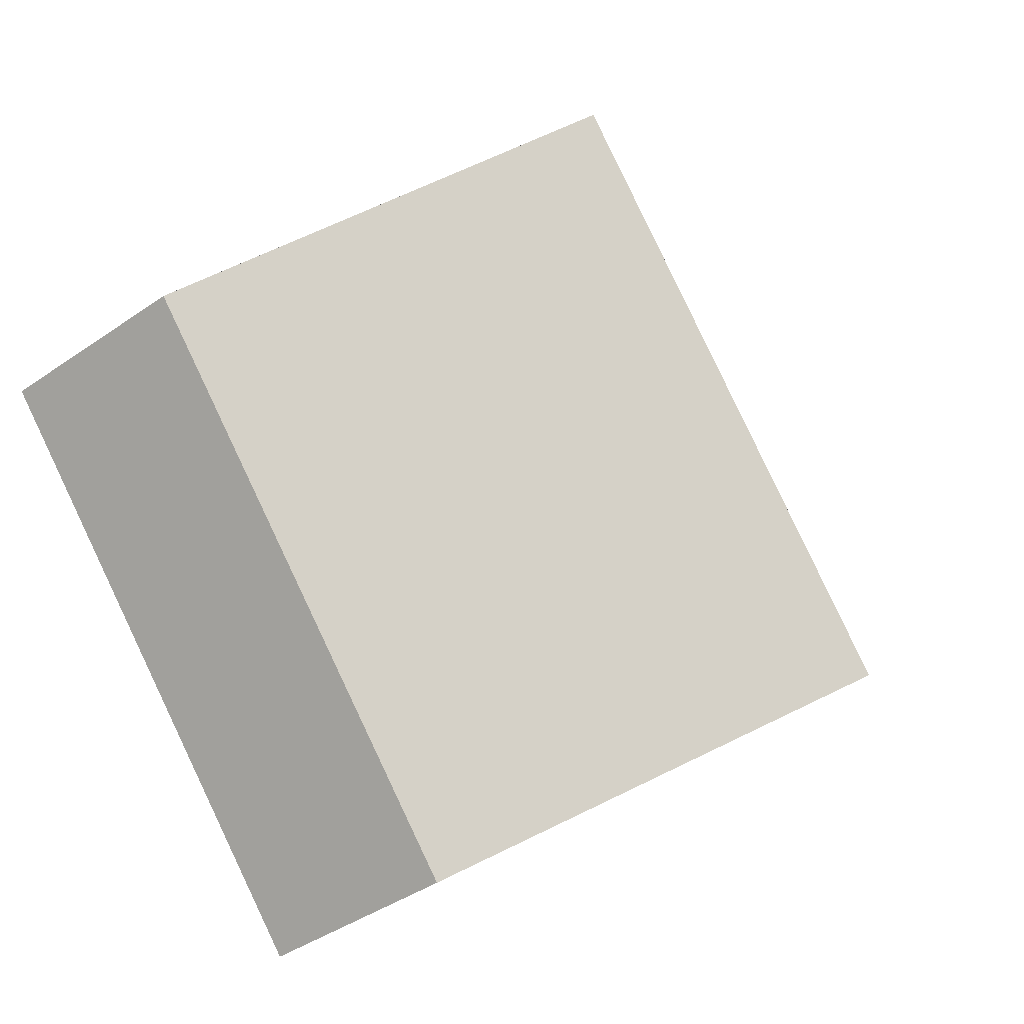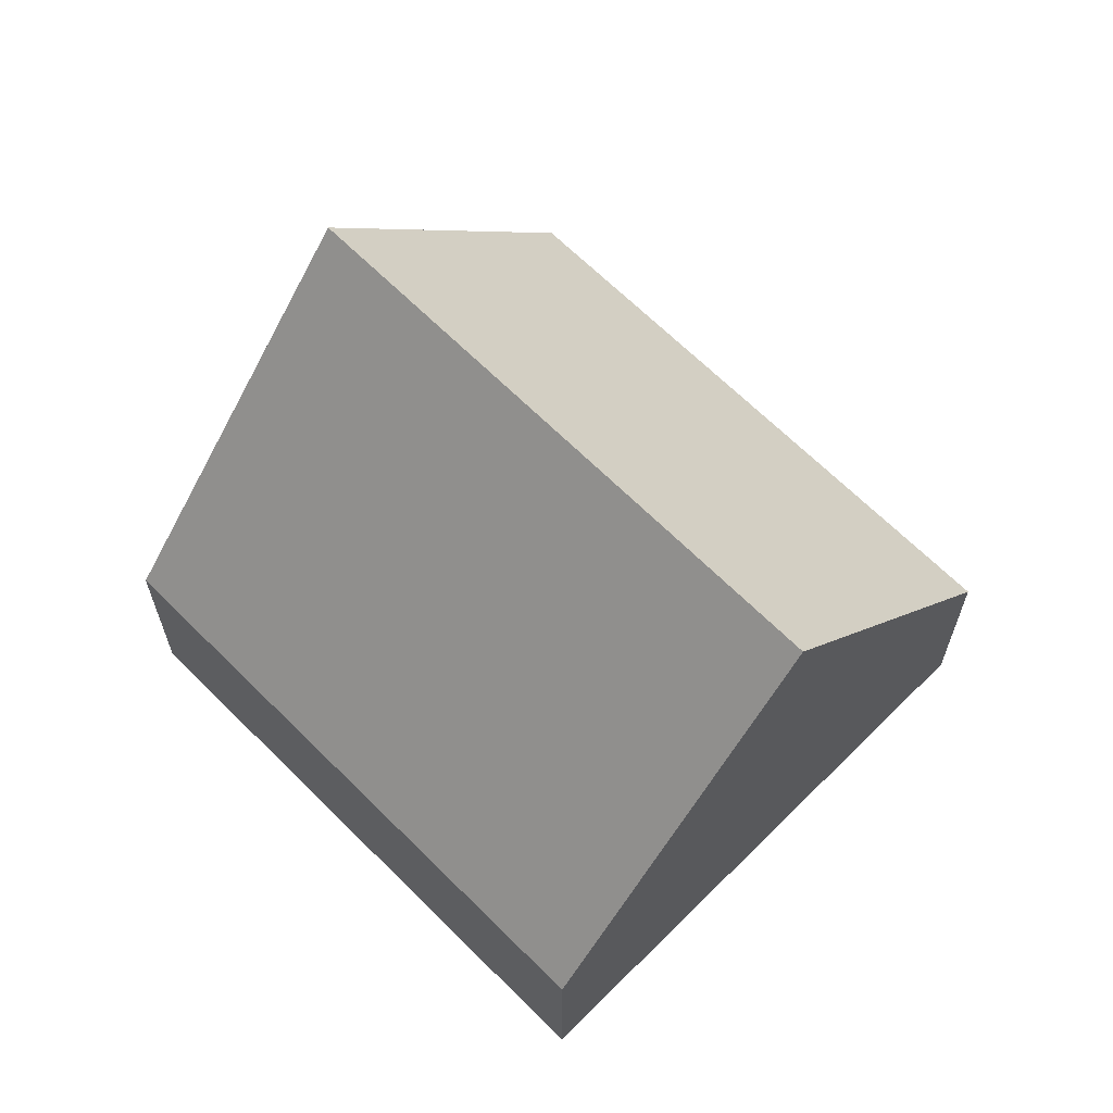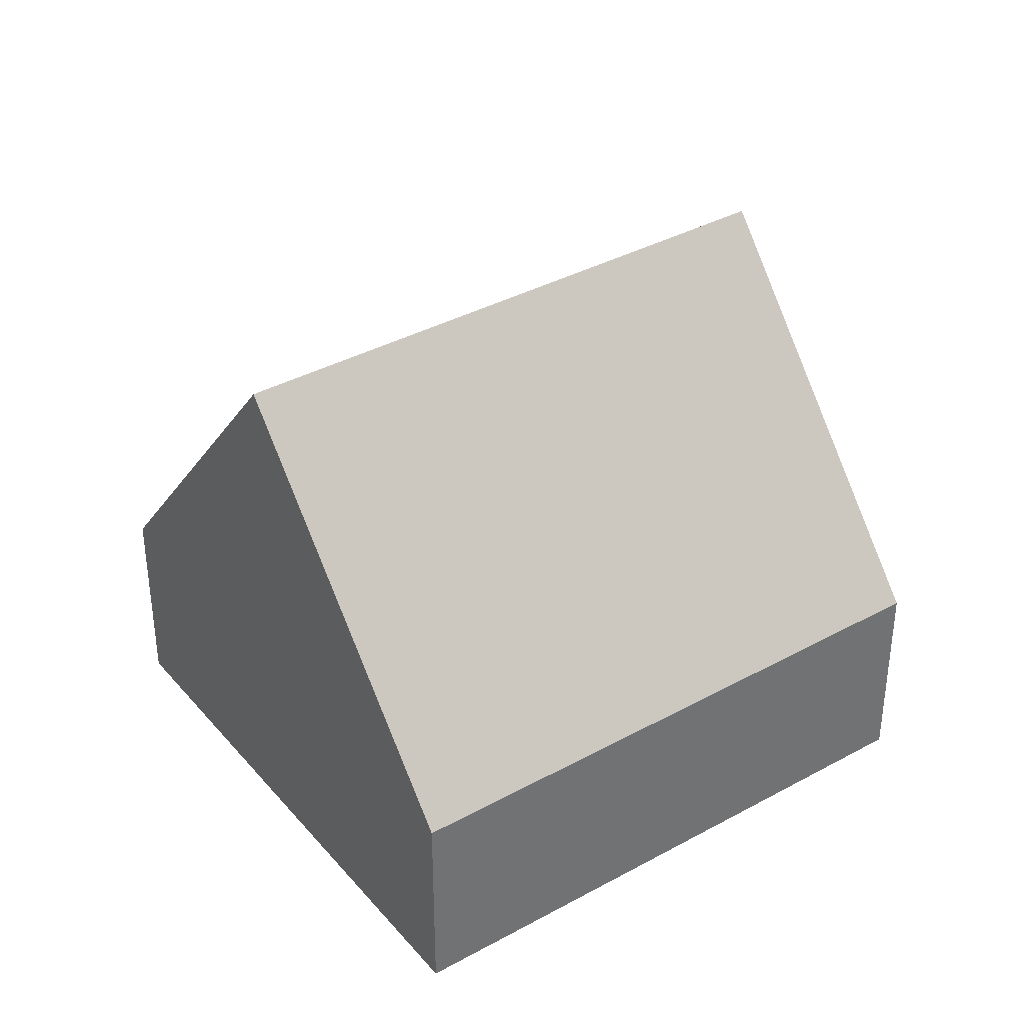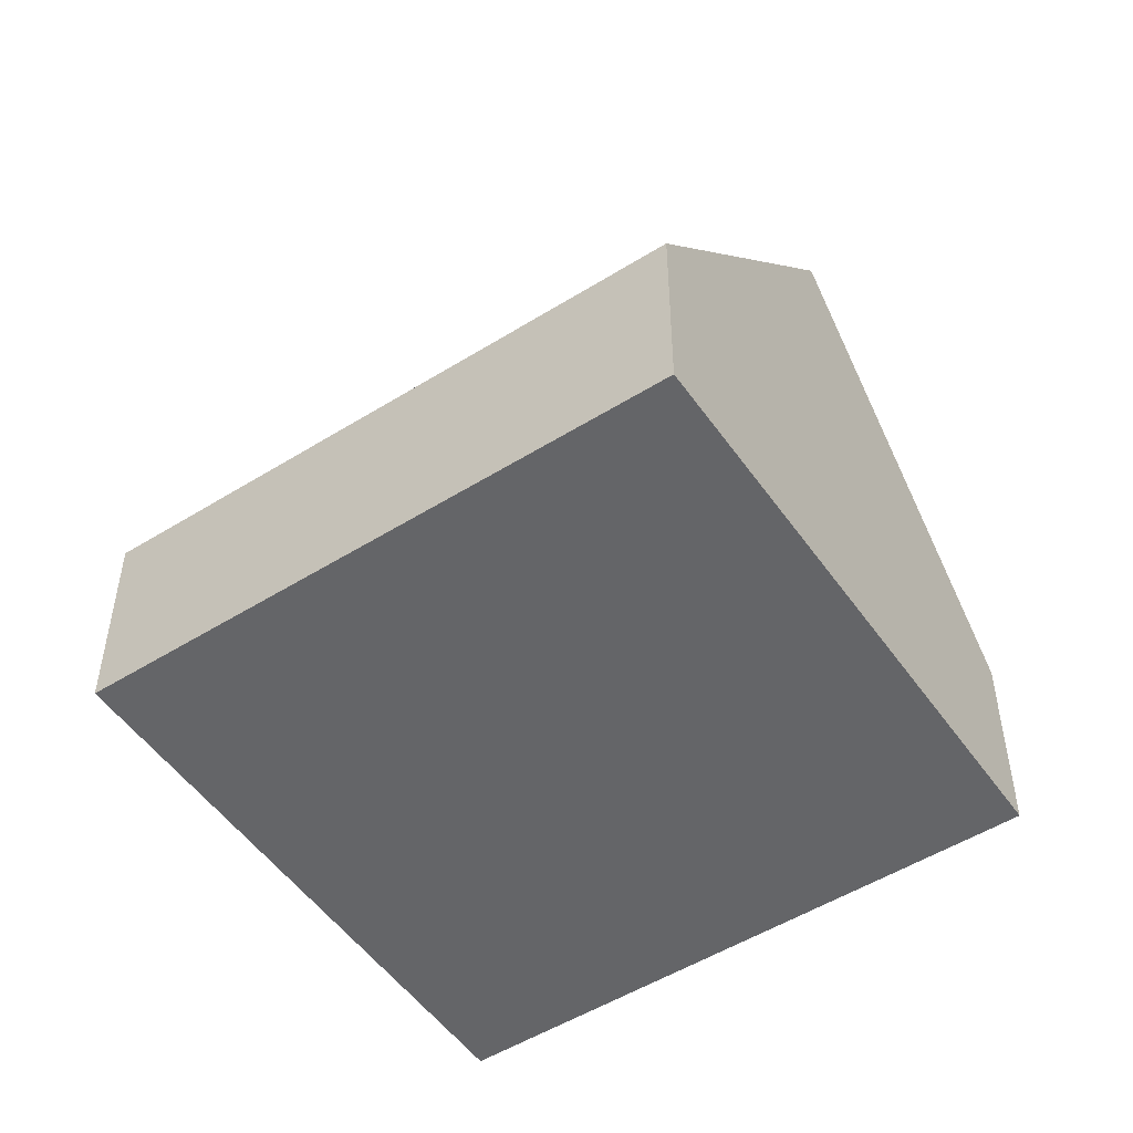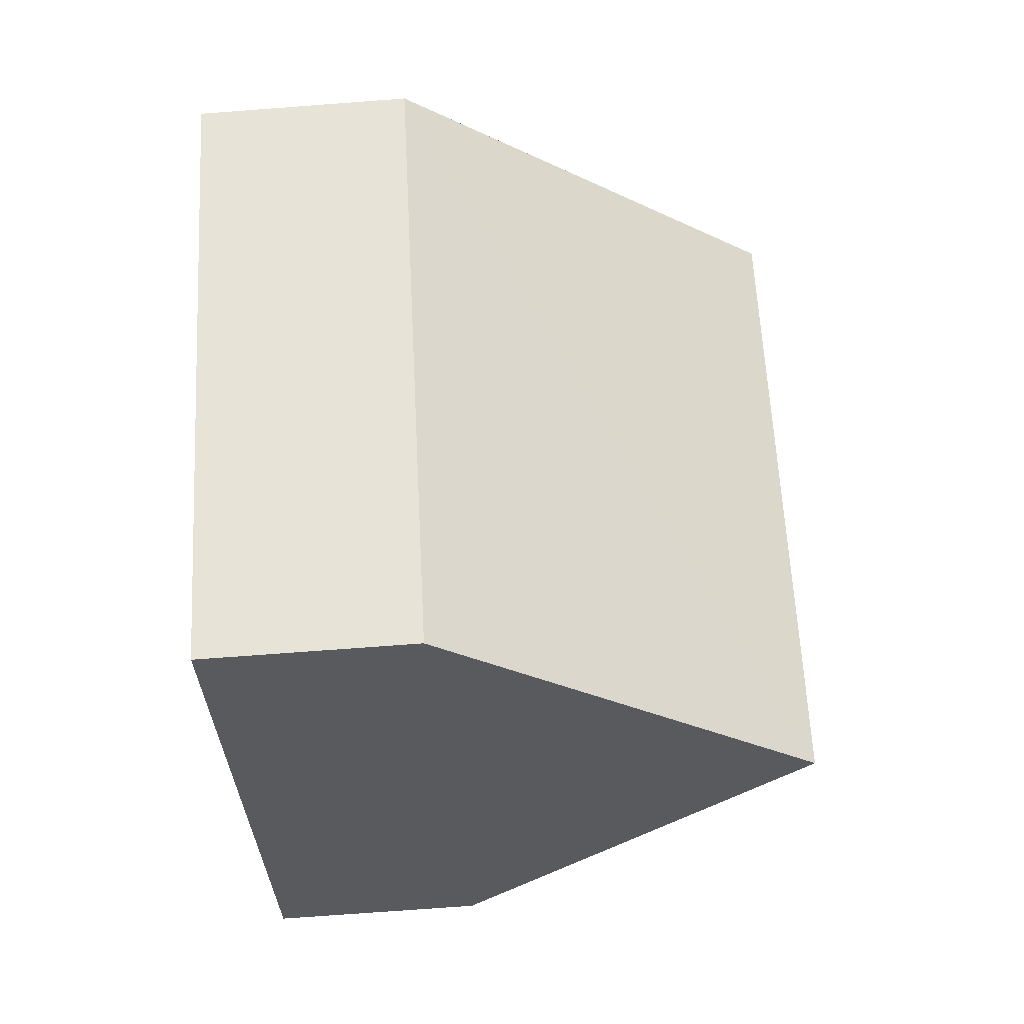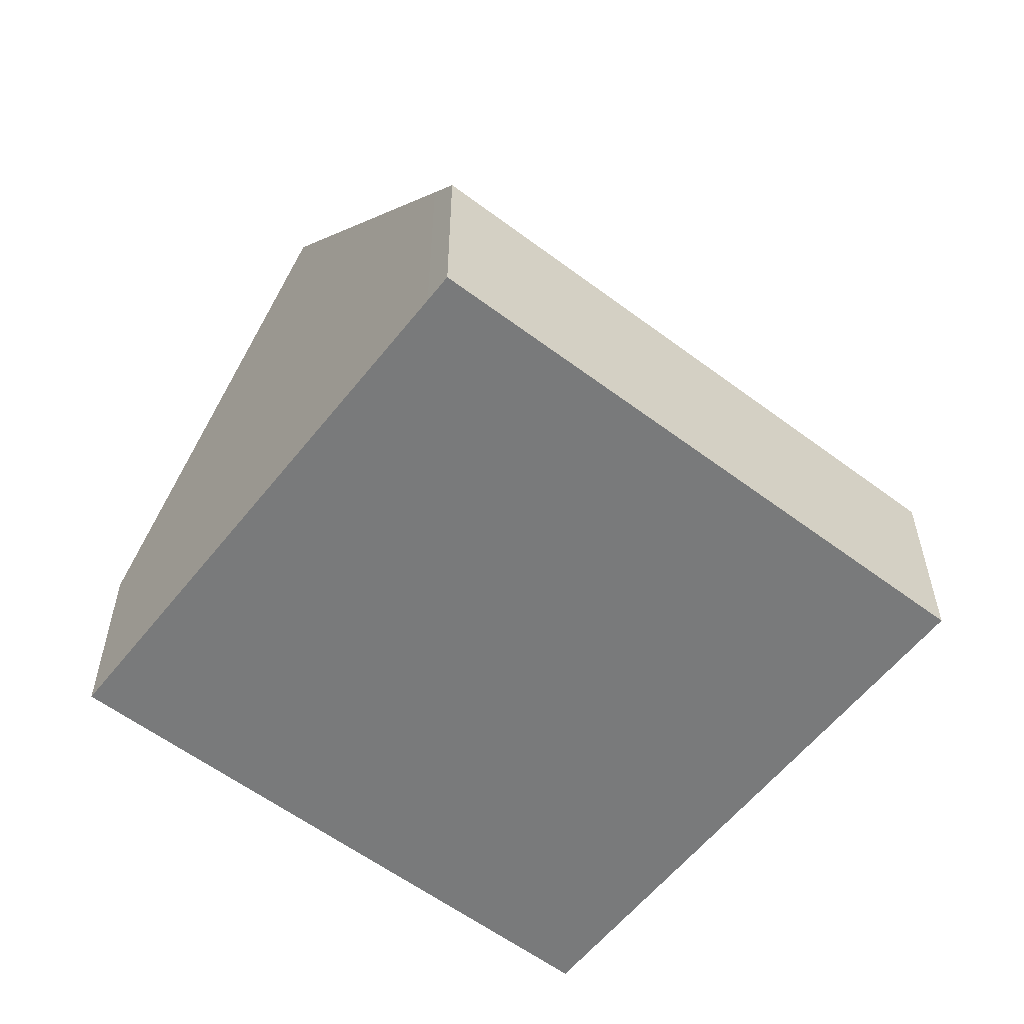
<metadata>
{"format":"obj","ext":"obj","renderer":"f3d","projection":"perspective","resolution":1024,"background":"white","views":[{"elev":-41.2,"azim":130.2,"up":"+Z"},{"elev":65.7,"azim":-3.3,"up":"+Y"},{"elev":37.2,"azim":-83.6,"up":"+Y"},{"elev":-51.6,"azim":-14.3,"up":"+Y"},{"elev":-72.8,"azim":94.3,"up":"+Z"},{"elev":-58.0,"azim":93.7,"up":"+Y"}]}
</metadata>
<code>
v  3.221 8.022 -2.864
v  12.33 2.928 0.897
v  6.442 2.928 -5.727
v  9.111 8.022 3.761
v  12.01 3.435 1.182
v  5.89 2.928 6.624
v  0 2.928 1.793e-16
v  0 0 0
v  5.89 -4.056e-16 6.624
v  9.111 -2.303e-16 3.761
v  12.01 -7.238e-17 1.182
v  12.33 -5.493e-17 0.897
v  6.442 3.507e-16 -5.727
v  3.221 1.754e-16 -2.864
g defaultobject
f 1 2 3
f 2 1 4
f 2 4 5
f 6 1 7
f 1 6 4
f 8 6 7
f 6 8 9
f 9 4 6
f 4 9 10
f 4 10 5
f 5 10 11
f 5 11 2
f 2 11 12
f 12 3 2
f 3 12 13
f 3 7 1
f 7 3 8
f 8 3 14
f 14 3 13
f 11 13 12
f 13 11 14
f 14 11 10
f 14 10 9
f 14 9 8

</code>
